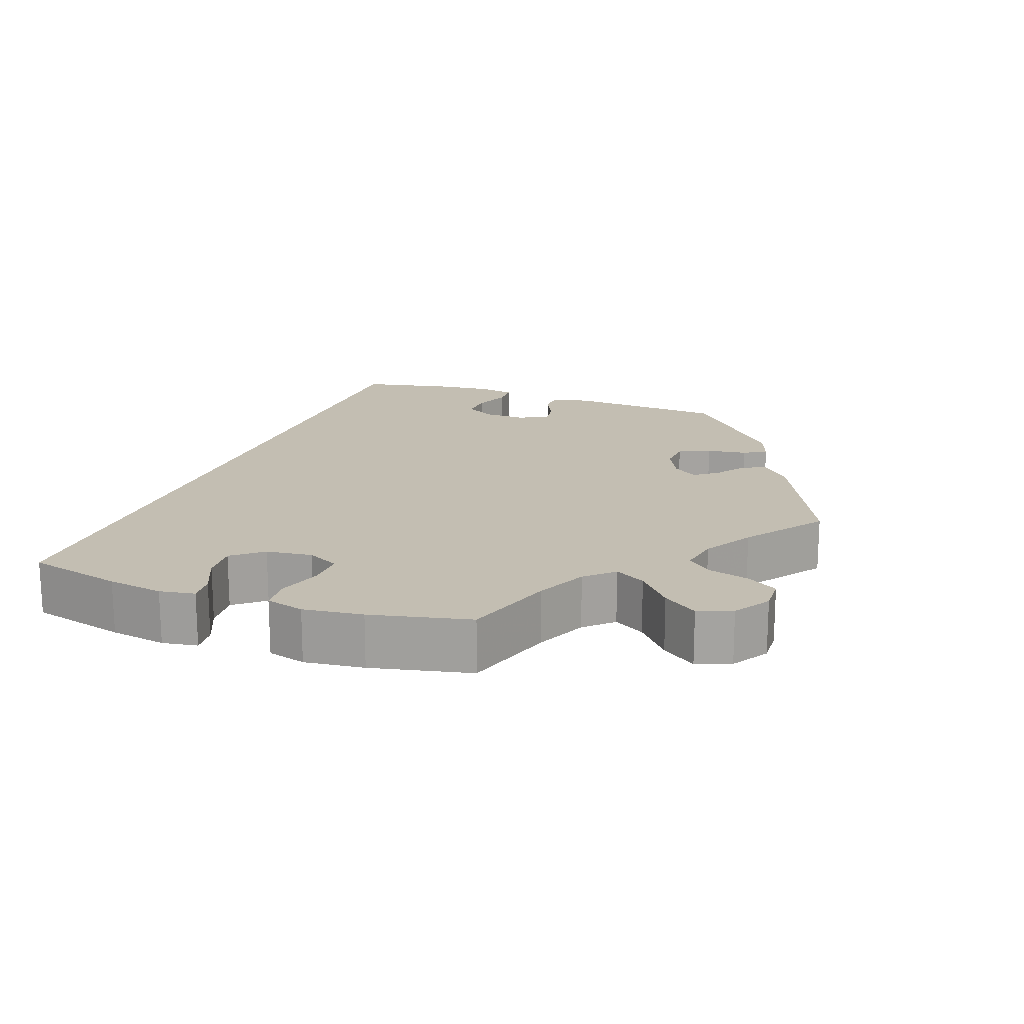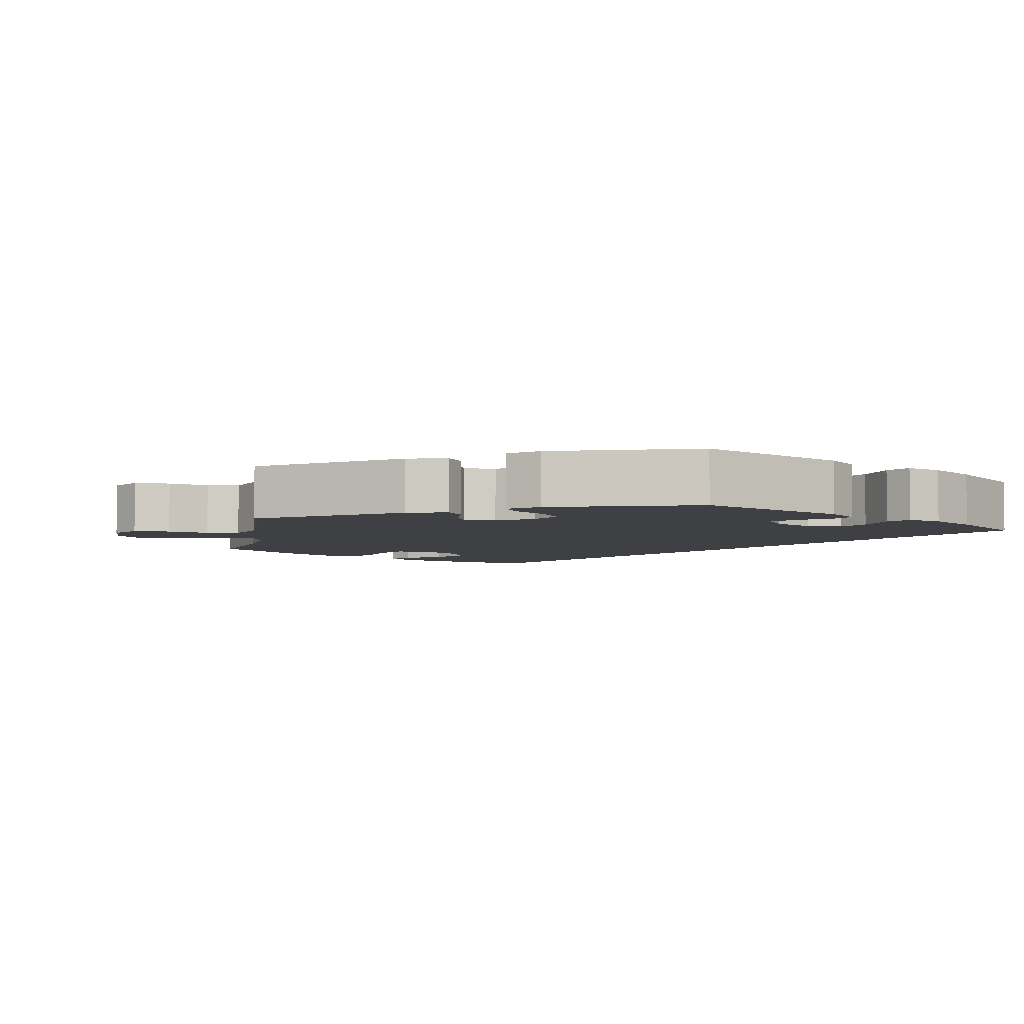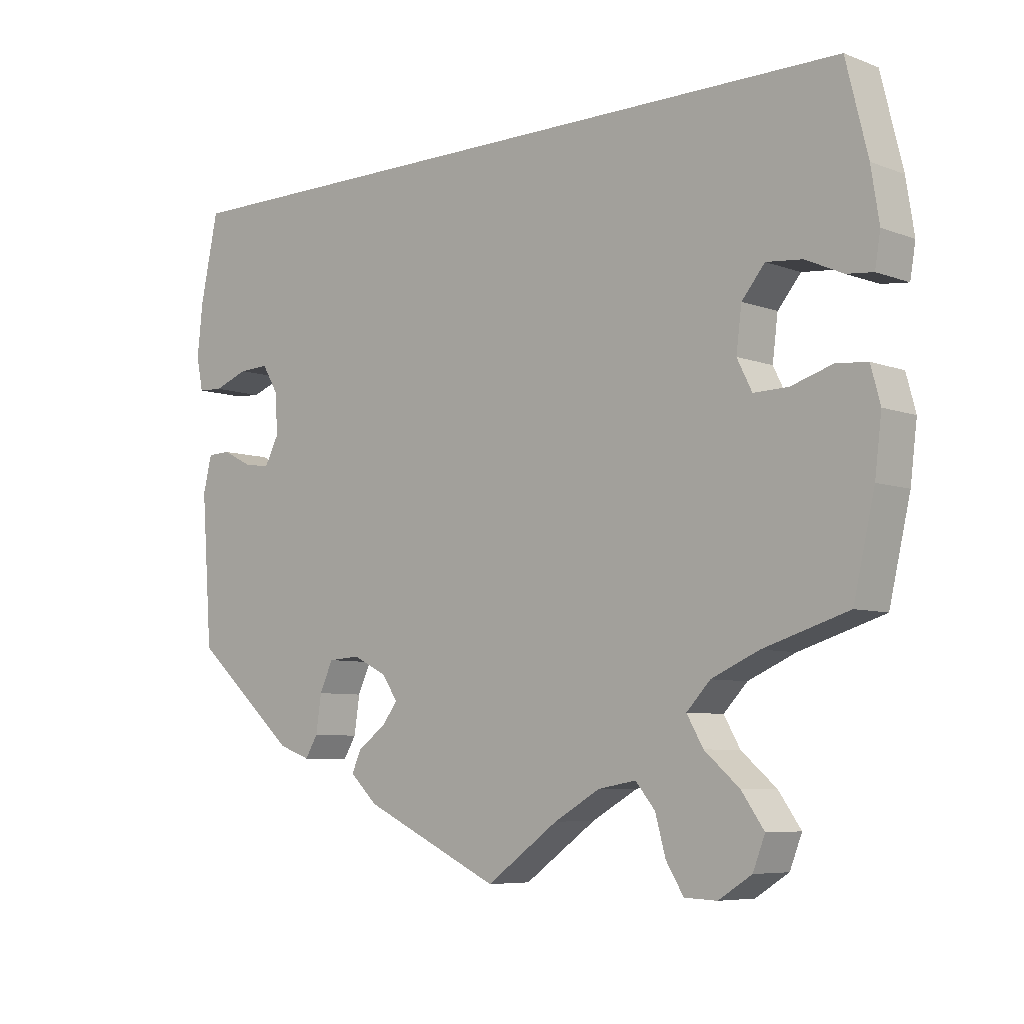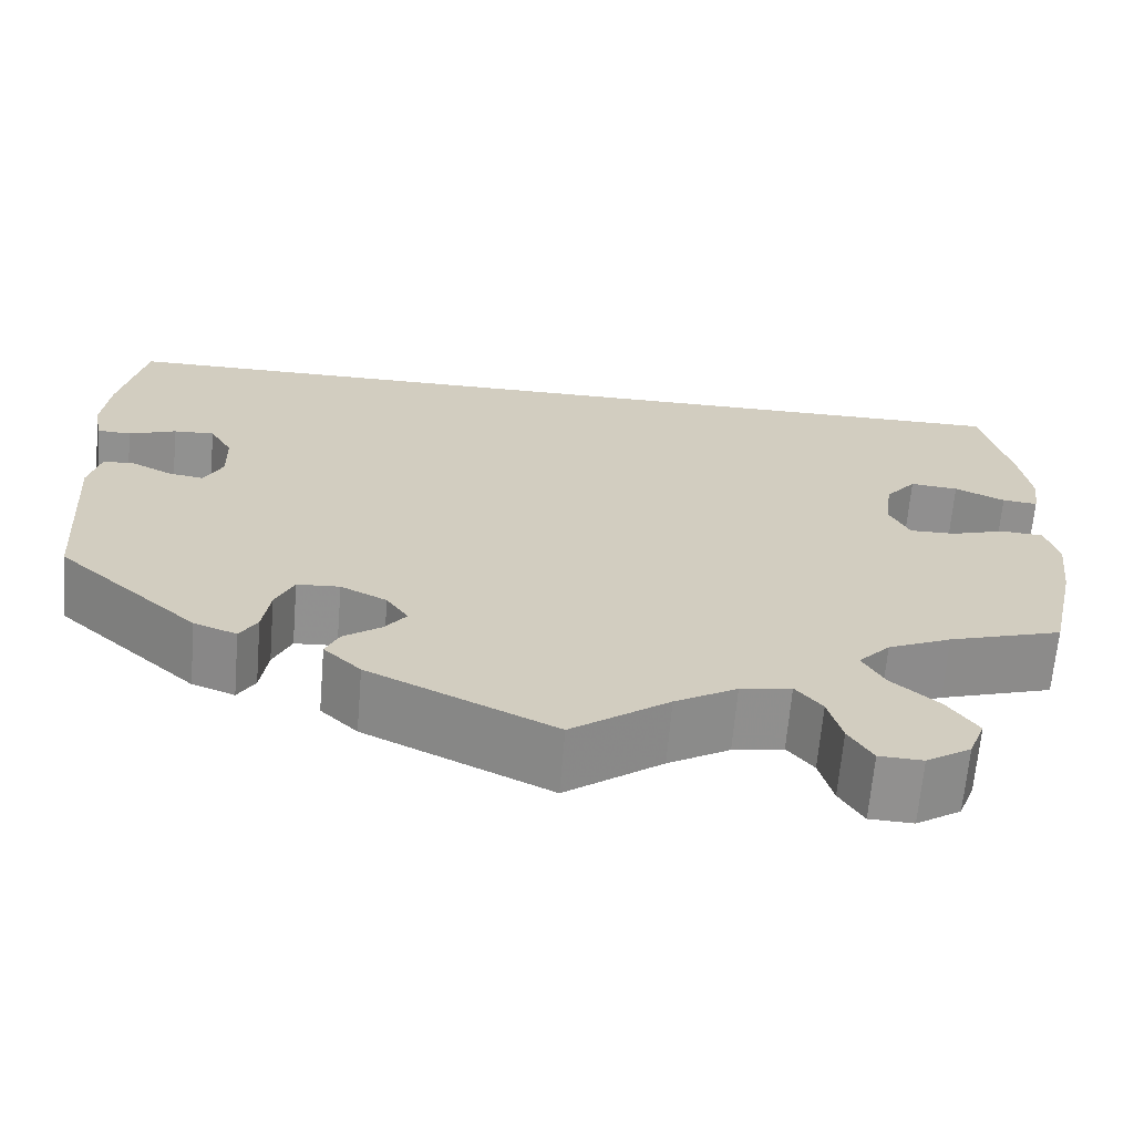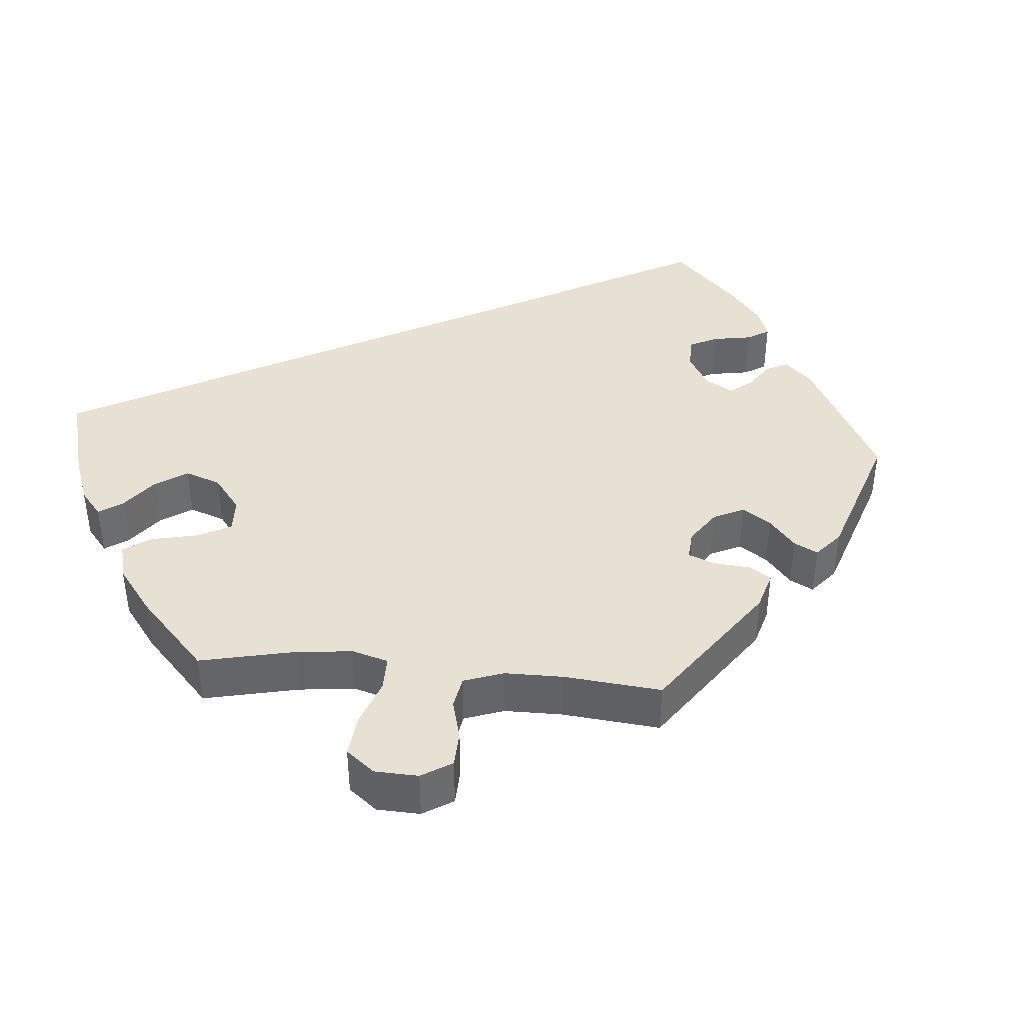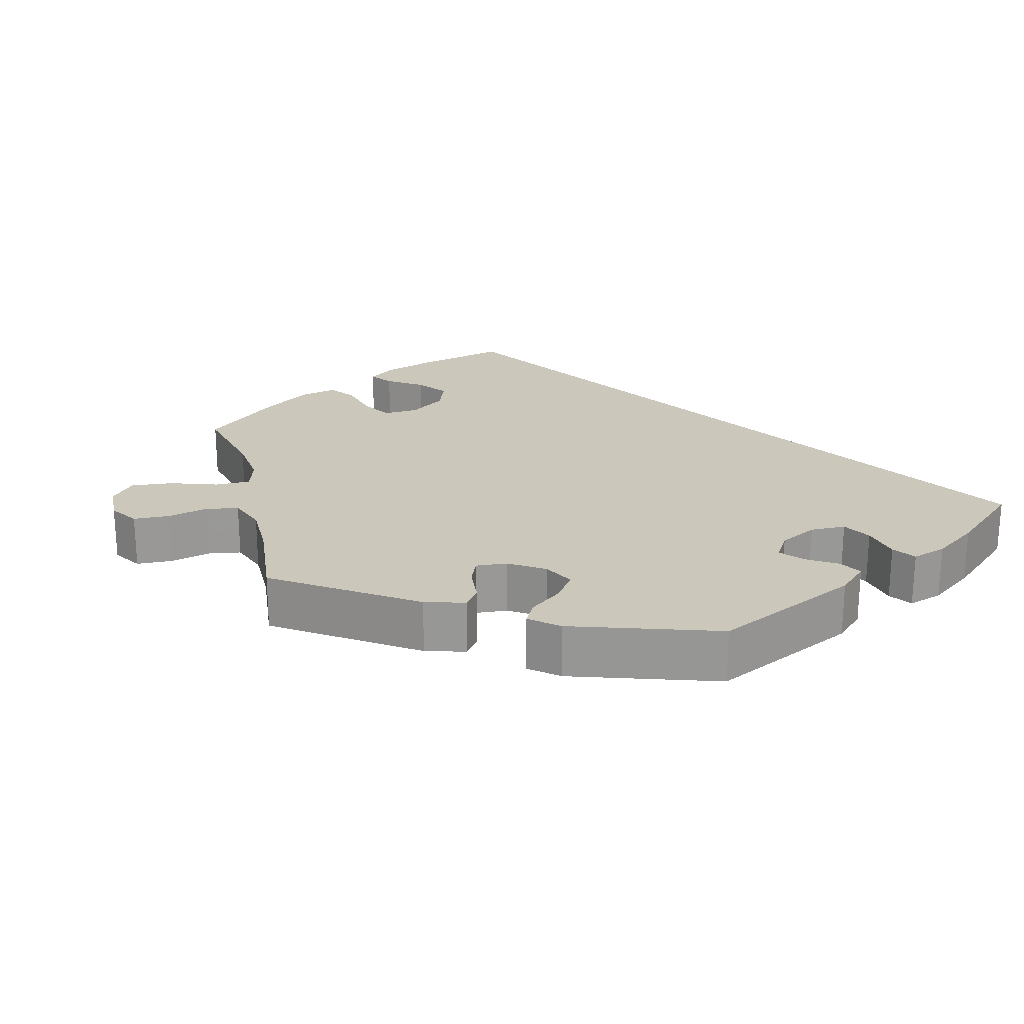
<metadata>
{"format":"obj","ext":"obj","renderer":"f3d","projection":"perspective","resolution":1024,"background":"white","views":[{"elev":17.3,"azim":110.3,"up":"+Y"},{"elev":-4.9,"azim":-131.2,"up":"+Y"},{"elev":-6.7,"azim":42.5,"up":"+Z"},{"elev":-65.8,"azim":-4.8,"up":"+Z"},{"elev":38.8,"azim":155.2,"up":"+Y"},{"elev":21.6,"azim":-134.4,"up":"+Y"}]}
</metadata>
<code>
v -0.553 0.07 -0.091
v 0.457 0.07 -0.057
v 0.383 0.07 -0.504
v -0.537 0.07 0.31
v 0.564 0.07 -0.042
v -0.165 0.07 -0.393
v 0.392 0.07 0.049
v 0.107 0.07 -0.543
v 0.537 0.07 0.31
v -0.473 0.07 0.074
v -0.334 0.07 -0.465
v -0.245 0.07 -0.485
v 0.342 0.07 -0.38
v 0.518 0.07 -0.038
v -0.403 0.07 0.034
v -0.189 0.07 -0.358
v 0.231 0.07 -0.494
v 0.307 0.07 -0.417
v 0.349 0.07 -0.628
v -0.315 0.07 -0.434
v 0.398 0.07 -0.597
v -0.422 0.07 -0.065
v 0.175 0.07 -0.504
v -0.24 0.07 -0.333
v 0.331 0.07 -0.459
v -0.562 0.07 0.057
v 0.426 0.07 0.09
v 0.569 0.07 0.18
v 0.26 0.07 -0.529
v -0.23 0.07 -0.453
v 0.412 0.07 -0.349
v 0.406 0.07 -0.058
v 0.534 0.07 0.06
v -0.204 0.07 -0.524
v 0.479 0.07 0.085
v 0.568 0.07 -0.175
v -0.537 0.07 -0.31
v 0.384 0.07 -0.014
v -0.461 0.07 -0.059
v 0.581 0.07 0.104
v -0.54 0.07 -0.038
v -0.189 0.07 -0.424
v -0.564 0.07 0.182
v 0.537 0.07 -0.31
v 0.578 0.07 -0.094
v -0.505 0.07 -0.037
v 0.275 0.07 -0.584
v -0.287 0.07 -0.336
v 0 0.07 -0.62
v 0.416 0.07 -0.551
v -0.572 0.07 0.106
v -0.428 0.07 0.076
v 0.573 0.07 0.056
v -0.381 0.07 -0.448
v -0.307 0.07 -0.379
v -0.525 0.07 0.055
v 0.301 0.07 -0.626
v -0.401 0.07 -0.025
v -0.553 -0 -0.091
v 0.457 -0 -0.057
v 0.383 -0 -0.504
v -0.537 -0 0.31
v 0.564 -0 -0.042
v -0.165 -0 -0.393
v 0.392 -0 0.049
v 0.107 -0 -0.543
v 0.537 -0 0.31
v -0.473 -0 0.074
v -0.334 -0 -0.465
v -0.245 -0 -0.485
v 0.342 -0 -0.38
v 0.518 -0 -0.038
v -0.403 -0 0.034
v -0.189 -0 -0.358
v 0.231 -0 -0.494
v 0.307 -0 -0.417
v 0.349 -0 -0.628
v -0.315 -0 -0.434
v 0.398 -0 -0.597
v -0.422 -0 -0.065
v 0.175 -0 -0.504
v -0.24 -0 -0.333
v 0.331 -0 -0.459
v -0.562 -0 0.057
v 0.426 -0 0.09
v 0.569 -0 0.18
v 0.26 -0 -0.529
v -0.23 -0 -0.453
v 0.412 -0 -0.349
v 0.406 -0 -0.058
v 0.534 -0 0.06
v -0.204 -0 -0.524
v 0.479 -0 0.085
v 0.568 -0 -0.175
v -0.537 -0 -0.31
v 0.384 -0 -0.014
v -0.461 -0 -0.059
v 0.581 -0 0.104
v -0.54 -0 -0.038
v -0.189 -0 -0.424
v -0.564 -0 0.182
v 0.537 -0 -0.31
v 0.578 -0 -0.094
v -0.505 -0 -0.037
v 0.275 -0 -0.584
v -0.287 -0 -0.336
v 0 -0 -0.62
v 0.416 -0 -0.551
v -0.572 -0 0.106
v -0.428 -0 0.076
v 0.573 -0 0.056
v -0.381 -0 -0.448
v -0.307 -0 -0.379
v -0.525 -0 0.055
v 0.301 -0 -0.626
v -0.401 -0 -0.025
f 10 56 26 51
f 52 10 51 43
f 1 41 46 39
f 1 39 22
f 37 1 22
f 54 37 22 58
f 55 20 11 54
f 48 55 54 58
f 34 12 30 42
f 8 49 34 42
f 23 8 42 6
f 17 23 6 16
f 19 57 47 29
f 19 29 17
f 21 19 17
f 25 3 50 21
f 18 25 21 17
f 13 18 17 16
f 45 36 44 31
f 2 14 5 45
f 32 2 45 31
f 38 32 31 13
f 40 53 33 35
f 40 35 27
f 28 40 27
f 9 28 27
f 52 43 4 9
f 15 52 9 27
f 24 48 58 15
f 24 15 27 7
f 38 13 16 24
f 7 38 24
f 109 84 114 68
f 101 109 68 110
f 97 104 99 59
f 80 97 59
f 80 59 95
f 116 80 95 112
f 112 69 78 113
f 116 112 113 106
f 100 88 70 92
f 100 92 107 66
f 64 100 66 81
f 74 64 81 75
f 87 105 115 77
f 75 87 77
f 75 77 79
f 79 108 61 83
f 75 79 83 76
f 74 75 76 71
f 89 102 94 103
f 103 63 72 60
f 89 103 60 90
f 71 89 90 96
f 93 91 111 98
f 85 93 98
f 85 98 86
f 85 86 67
f 67 62 101 110
f 85 67 110 73
f 73 116 106 82
f 65 85 73 82
f 82 74 71 96
f 82 96 65
f 28 86 98 40
f 40 98 111 53
f 53 111 91 33
f 33 91 93 35
f 35 93 85 27
f 27 85 65 7
f 7 65 96 38
f 38 96 90 32
f 32 90 60 2
f 2 60 72 14
f 14 72 63 5
f 5 63 103 45
f 45 103 94 36
f 36 94 102 44
f 44 102 89 31
f 31 89 71 13
f 13 71 76 18
f 18 76 83 25
f 25 83 61 3
f 3 61 108 50
f 50 108 79 21
f 21 79 77 19
f 19 77 115 57
f 57 115 105 47
f 47 105 87 29
f 29 87 75 17
f 17 75 81 23
f 23 81 66 8
f 8 66 107 49
f 49 107 92 34
f 34 92 70 12
f 12 70 88 30
f 30 88 100 42
f 42 100 64 6
f 6 64 74 16
f 16 74 82 24
f 24 82 106 48
f 48 106 113 55
f 55 113 78 20
f 20 78 69 11
f 11 69 112 54
f 54 112 95 37
f 37 95 59 1
f 1 59 99 41
f 41 99 104 46
f 46 104 97 39
f 39 97 80 22
f 22 80 116 58
f 58 116 73 15
f 15 73 110 52
f 52 110 68 10
f 10 68 114 56
f 56 114 84 26
f 26 84 109 51
f 51 109 101 43
f 43 101 62 4
f 4 62 67 9
f 9 67 86 28

</code>
